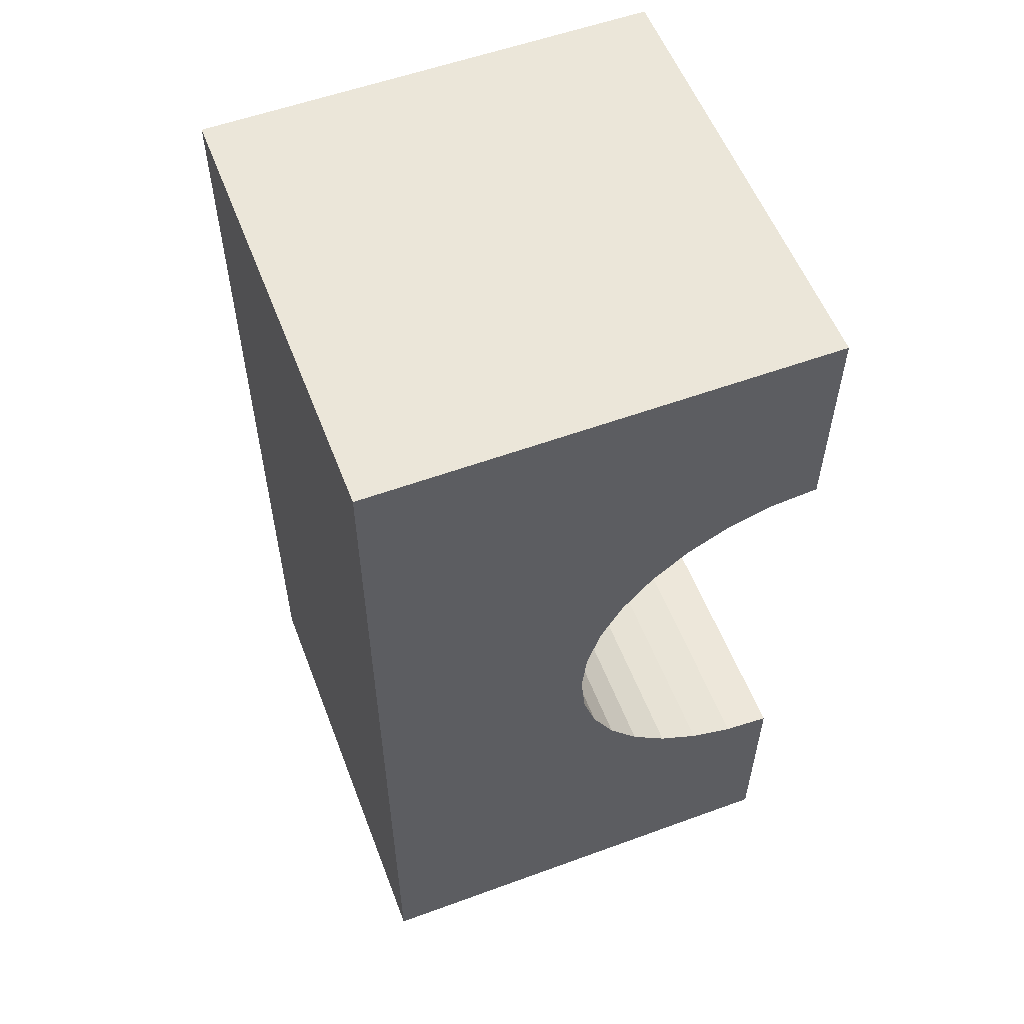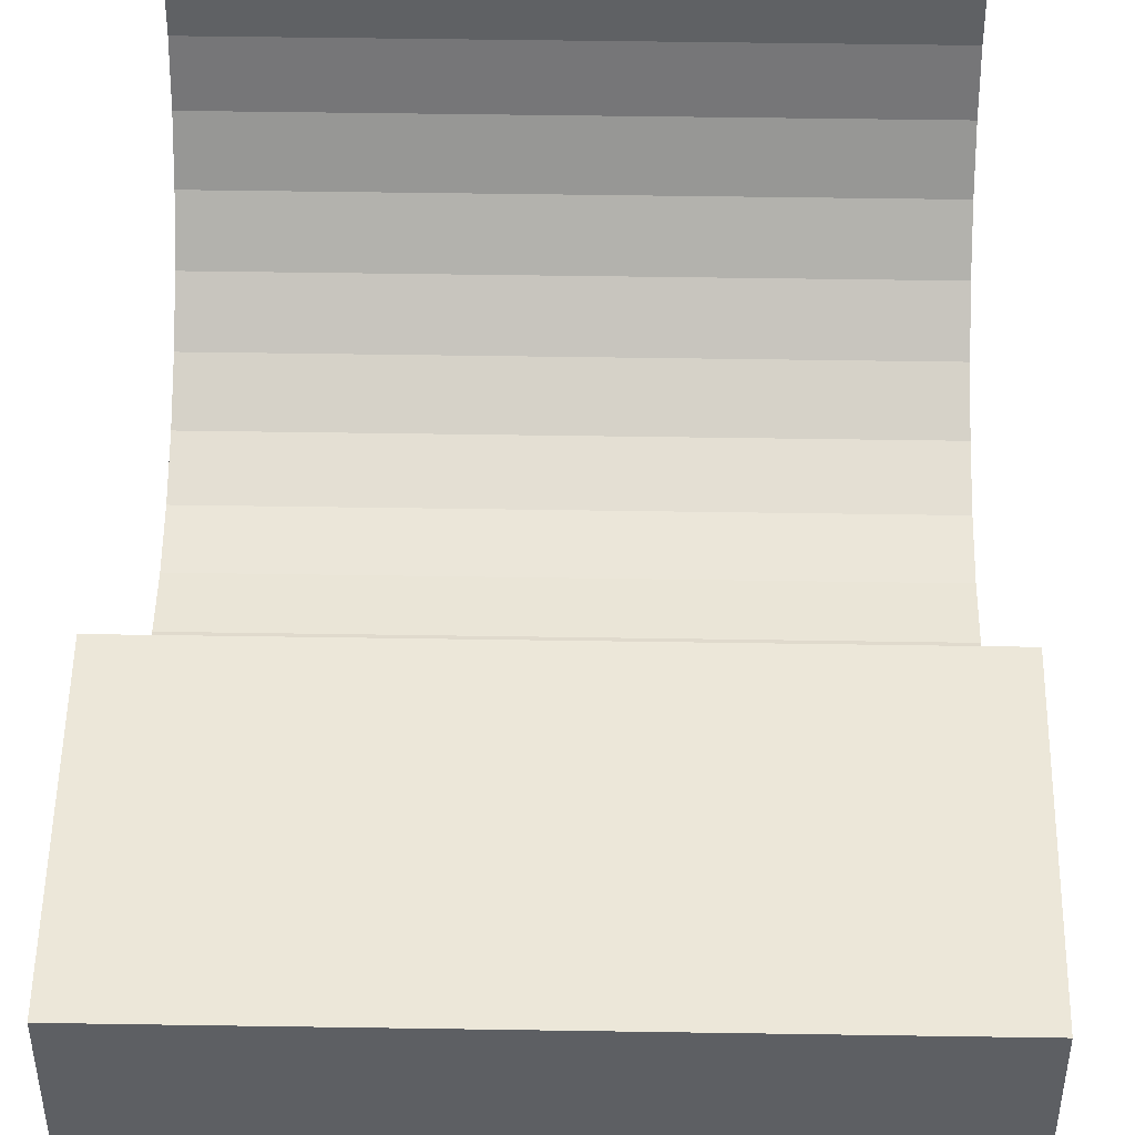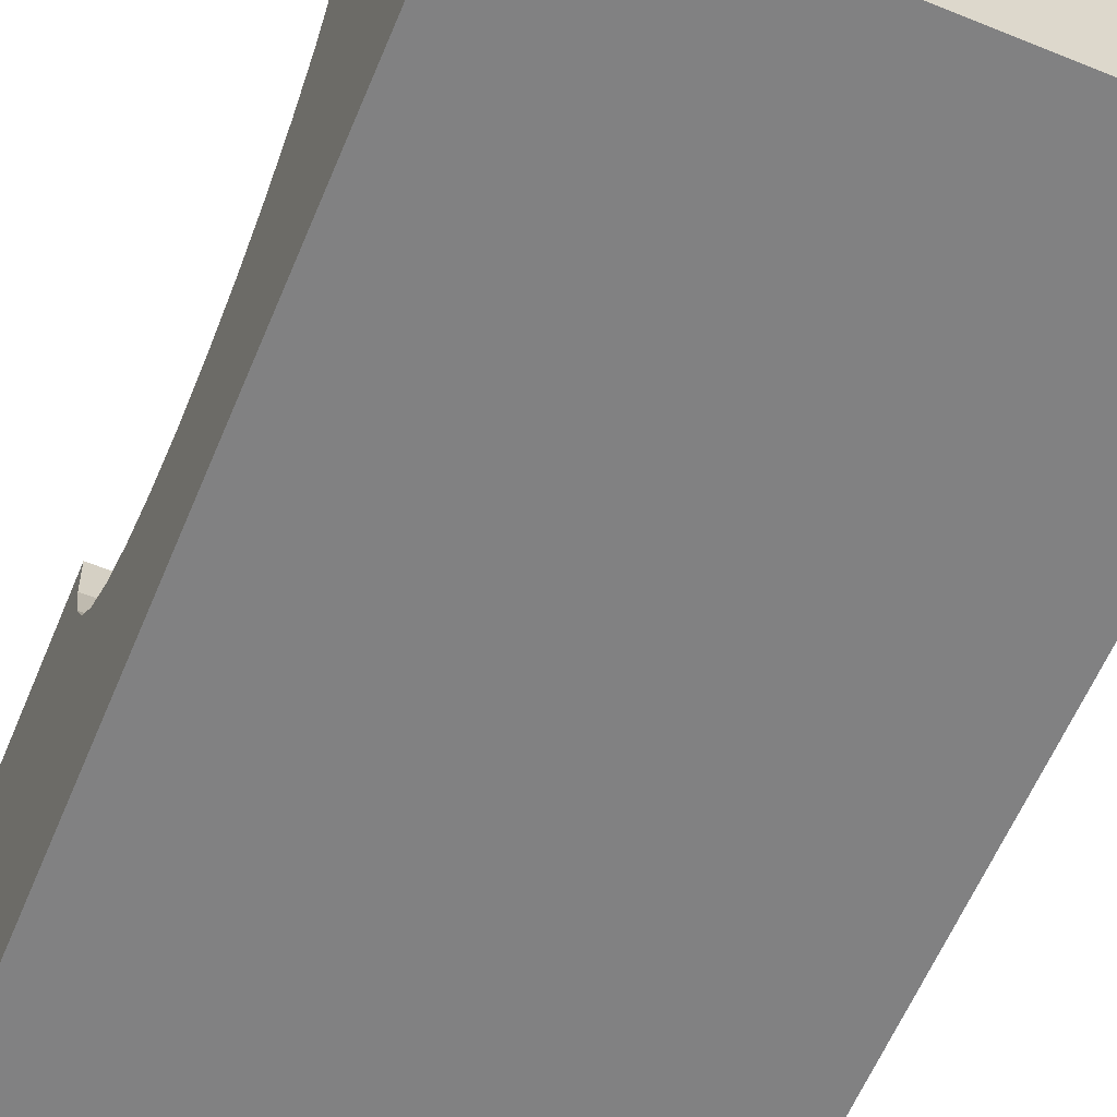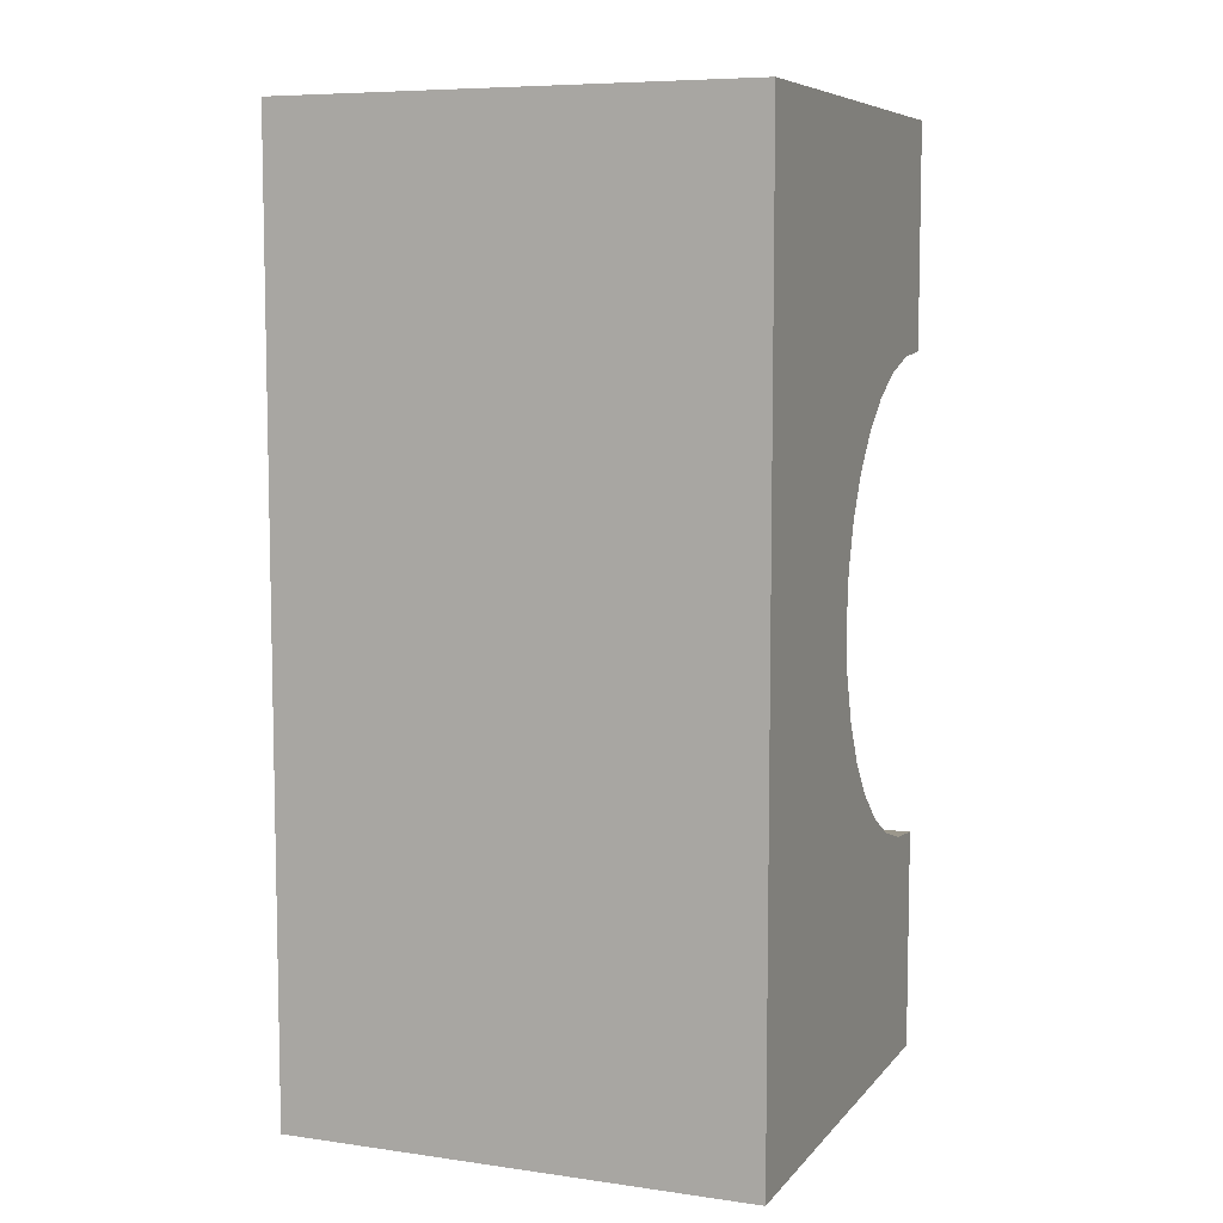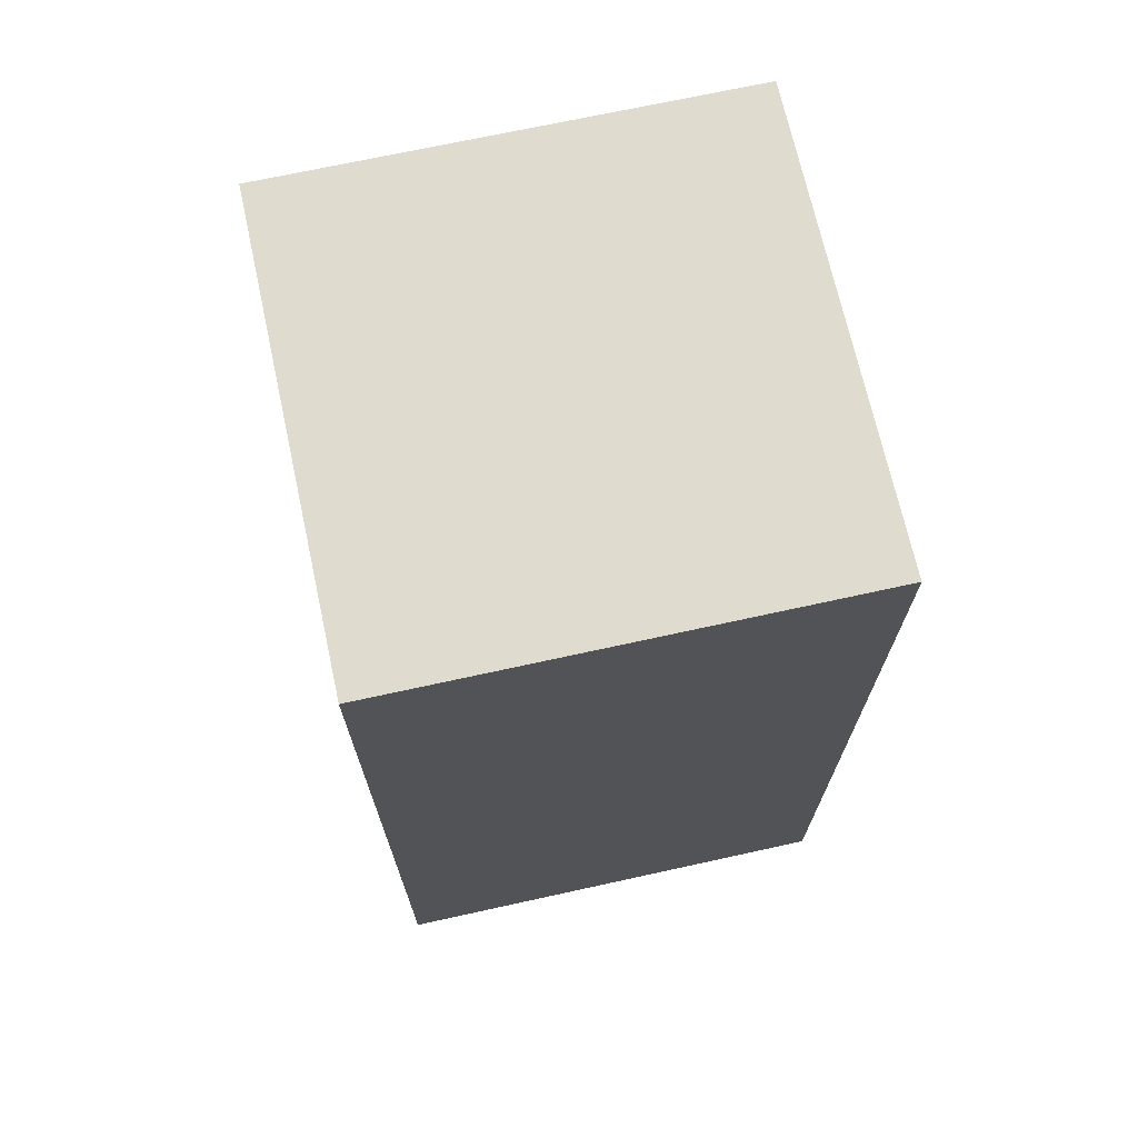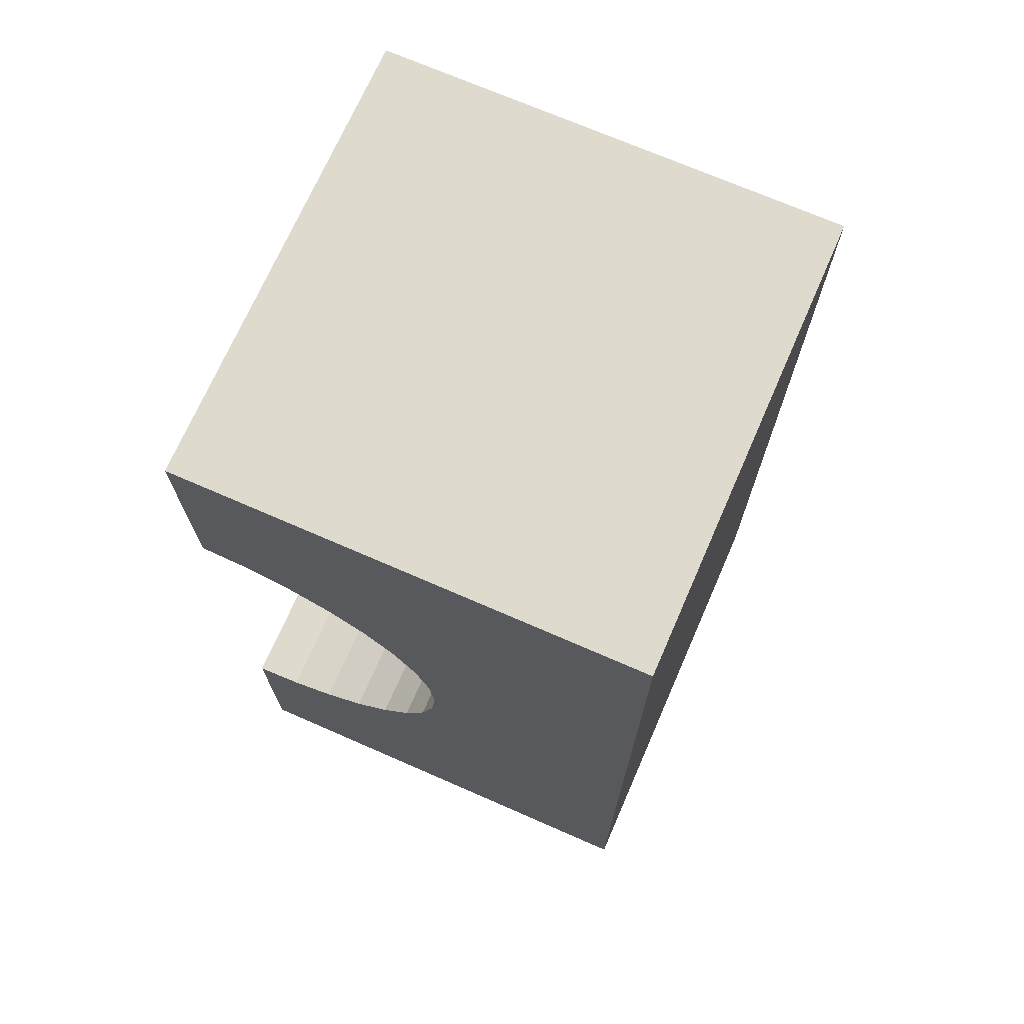
<metadata>
{"format":"obj","ext":"obj","renderer":"f3d","projection":"perspective","resolution":1024,"background":"white","views":[{"elev":56.3,"azim":-110.9,"up":"+Y"},{"elev":49.9,"azim":-179.0,"up":"+Z"},{"elev":-60.4,"azim":157.4,"up":"+Z"},{"elev":7.4,"azim":-158.2,"up":"+Y"},{"elev":70.3,"azim":167.6,"up":"+Y"},{"elev":71.2,"azim":113.6,"up":"+Y"}]}
</metadata>
<code>
v  -0.55 0 0.1
v  -0.6 -2.98e-08 0.1
v  -0.6 0.1 0.1
v  -0.55 0.1 0.1
v  -0.6 0.1 0.15
v  -0.55 0.1 0.15
v  -0.55 0.076 0.15
v  -0.6 0.076 0.15
v  -0.588 0.076 0.15
v  -0.55 -2.98e-08 0.15
v  -0.6 -2.98e-08 0.15
v  -0.55 0.0755 0.1449
v  -0.55 0.07402 0.1401
v  -0.55 0.07162 0.1356
v  -0.55 0.06838 0.1316
v  -0.55 0.06444 0.1284
v  -0.55 0.05995 0.126
v  -0.55 0.05507 0.1245
v  -0.55 0.05 0.124
v  -0.55 0.04493 0.1245
v  -0.55 0.04005 0.126
v  -0.55 0.0245 0.1449
v  -0.55 0.024 0.15
v  -0.55 0.03556 0.1284
v  -0.55 0.03162 0.1316
v  -0.55 0.02838 0.1356
v  -0.55 0.02598 0.14
v  -0.6 0.024 0.15
v  -0.6 0.0245 0.1449
v  -0.6 0.02598 0.14
v  -0.6 0.02838 0.1356
v  -0.6 0.03162 0.1316
v  -0.6 0.03556 0.1284
v  -0.6 0.04005 0.126
v  -0.6 0.04493 0.1245
v  -0.6 0.05 0.124
v  -0.6 0.05507 0.1245
v  -0.6 0.05995 0.126
v  -0.6 0.0755 0.1449
v  -0.6 0.06445 0.1284
v  -0.6 0.06838 0.1316
v  -0.6 0.07162 0.1356
v  -0.6 0.07402 0.14
v  -0.562 0.024 0.15
f 1 2 3
f 1 3 4
f 4 3 5
f 4 5 6
f 7 6 5
f 7 5 8
f 8 9 7
f 10 11 2
f 10 2 1
f 4 6 7
f 4 7 12
f 4 12 13
f 4 13 14
f 4 14 15
f 4 15 16
f 4 16 17
f 4 17 18
f 4 18 19
f 4 19 20
f 4 20 21
f 22 23 10
f 22 10 1
f 1 4 21
f 1 21 24
f 1 24 25
f 1 25 26
f 1 26 27
f 27 22 1
f 8 5 3
f 2 11 28
f 2 28 29
f 2 29 30
f 2 30 31
f 2 31 32
f 2 32 33
f 2 33 34
f 2 34 35
f 2 35 36
f 2 36 37
f 2 37 38
f 39 8 3
f 3 2 38
f 3 38 40
f 3 40 41
f 3 41 42
f 3 42 43
f 3 43 39
f 24 33 32
f 24 32 25
f 14 42 41
f 14 41 15
f 18 37 36
f 18 36 19
f 27 30 29
f 27 29 22
f 10 23 44
f 10 44 28
f 28 11 10
f 15 41 40
f 15 40 16
f 17 38 37
f 17 37 18
f 13 43 42
f 13 42 14
f 20 35 34
f 20 34 21
f 25 32 31
f 25 31 26
f 26 31 30
f 26 30 27
f 12 7 9
f 12 9 8
f 8 39 12
f 21 34 33
f 21 33 24
f 23 22 29
f 23 29 28
f 28 44 23
f 16 40 38
f 16 38 17
f 12 39 43
f 12 43 13
f 19 36 35
f 19 35 20

</code>
